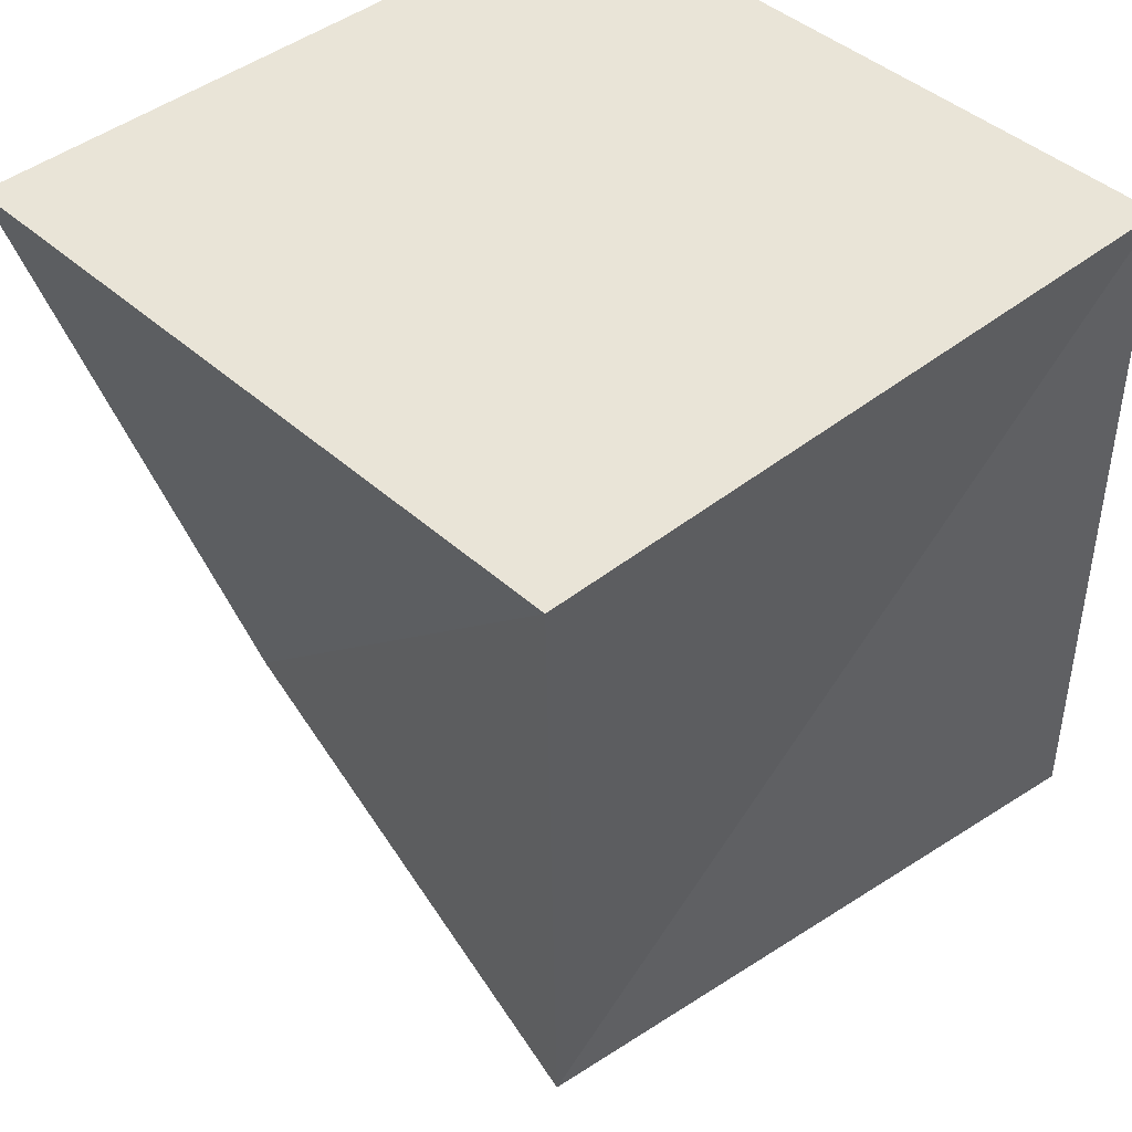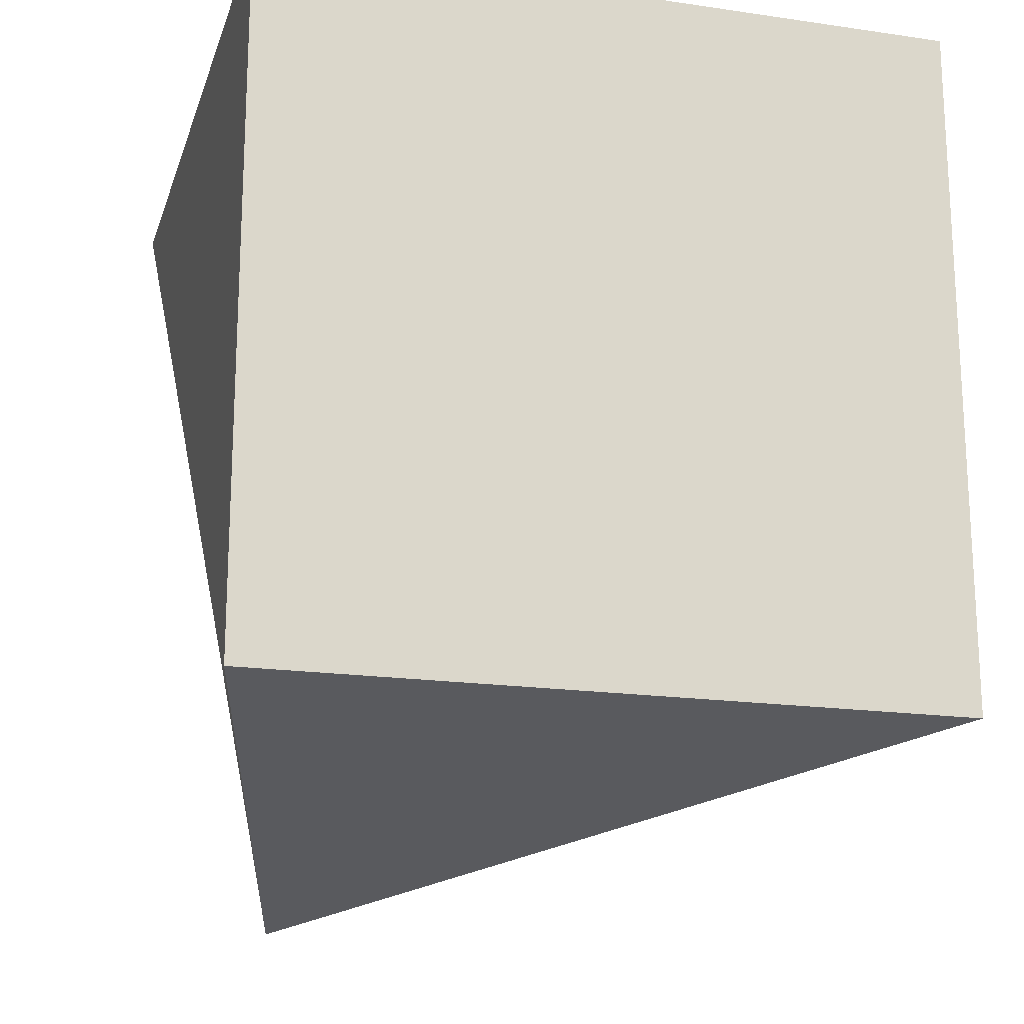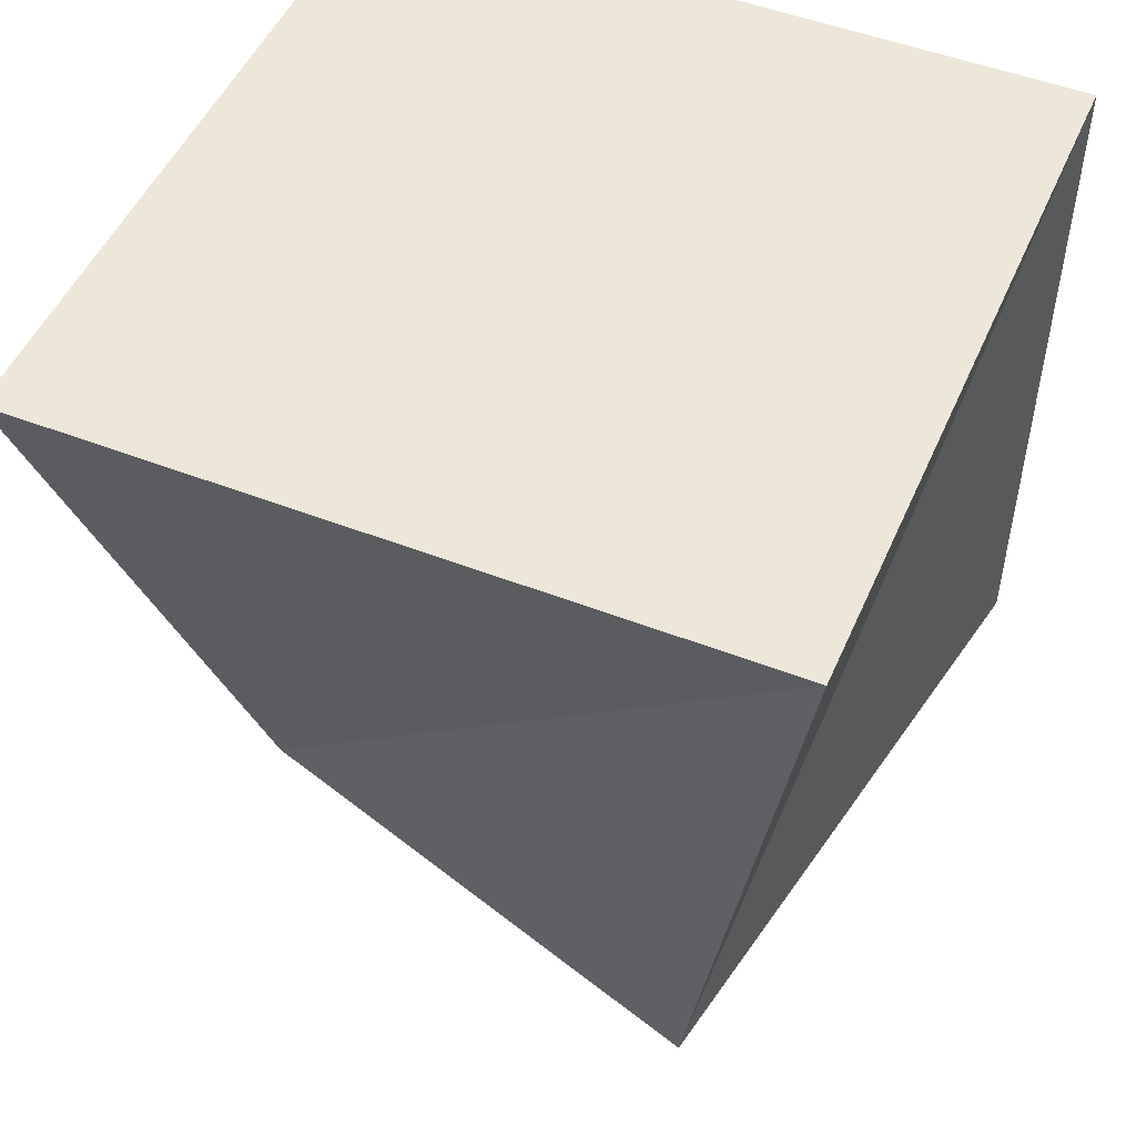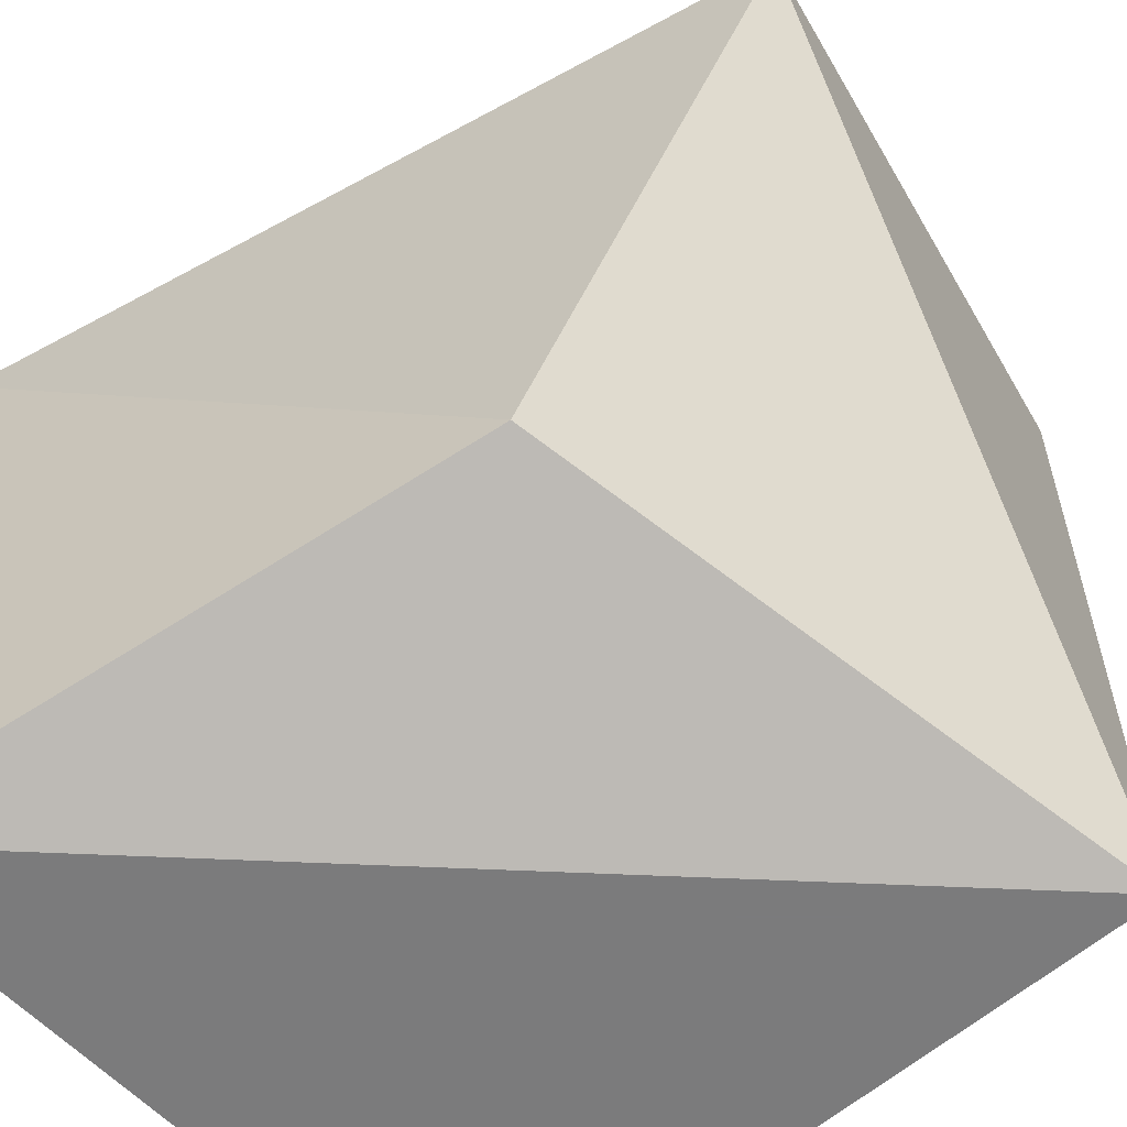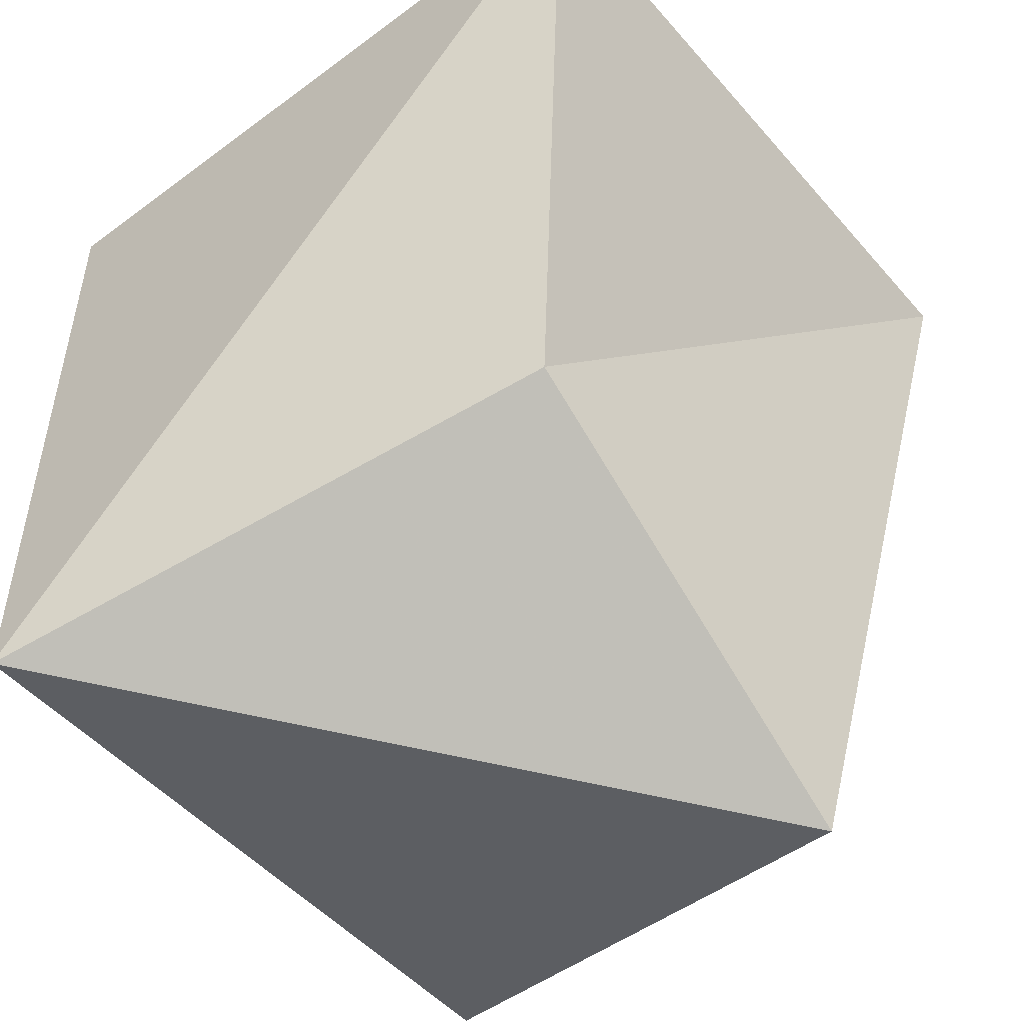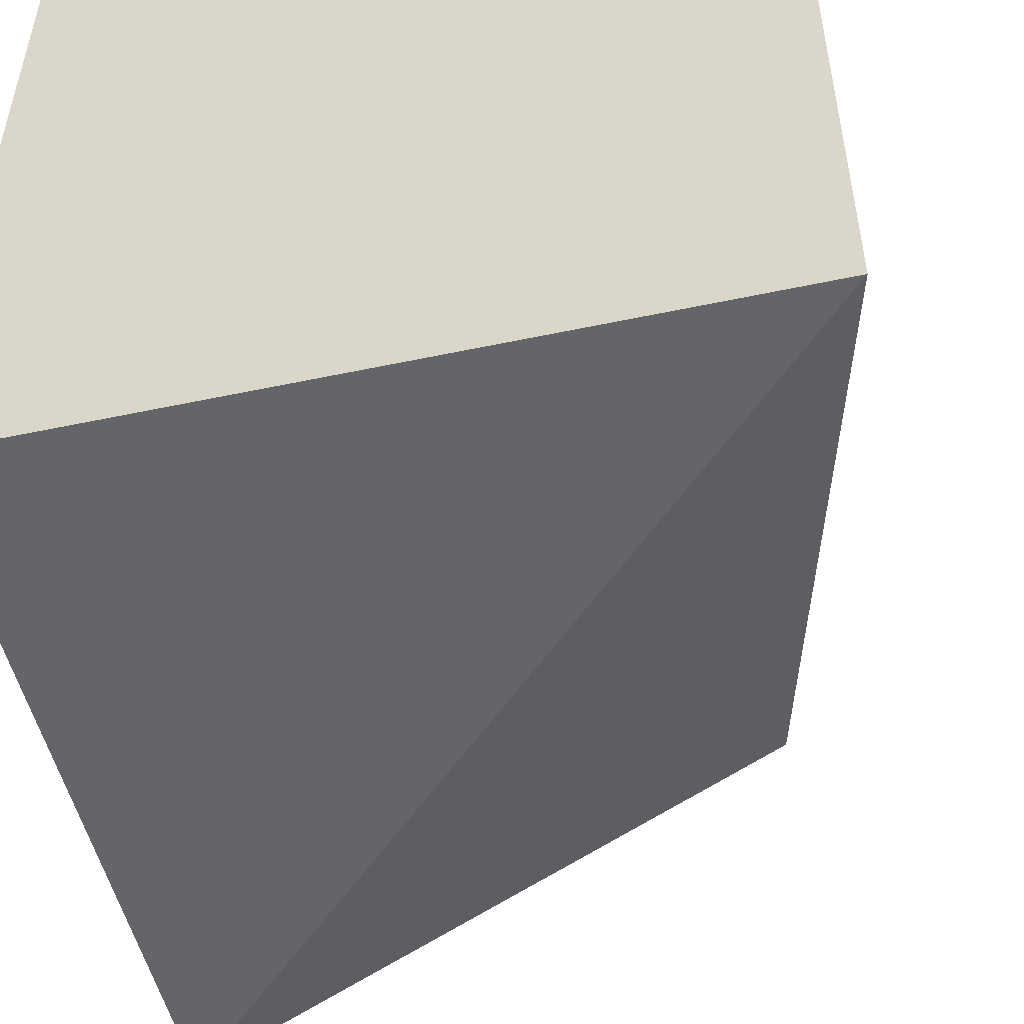
<metadata>
{"format":"obj","ext":"obj","renderer":"f3d","projection":"perspective","resolution":1024,"background":"white","views":[{"elev":43.3,"azim":136.7,"up":"+Z"},{"elev":-18.4,"azim":-105.7,"up":"+Z"},{"elev":50.2,"azim":113.1,"up":"+Z"},{"elev":-58.5,"azim":132.3,"up":"+Y"},{"elev":-49.6,"azim":39.2,"up":"+Z"},{"elev":-51.6,"azim":13.0,"up":"+Y"}]}
</metadata>
<code>
v 0 0 0
v 0 1 0
v 0.8 0.8 -0.2
v 0.8 0.2 0.2
v 0 0 1
v 0 1 1
v 1 1 1
v 1 0 1
f 1 2 3 4
f 8 7 6 5
f 2 1 5 6
f 3 2 6 7
f 4 3 7 8
f 1 4 8 5

</code>
